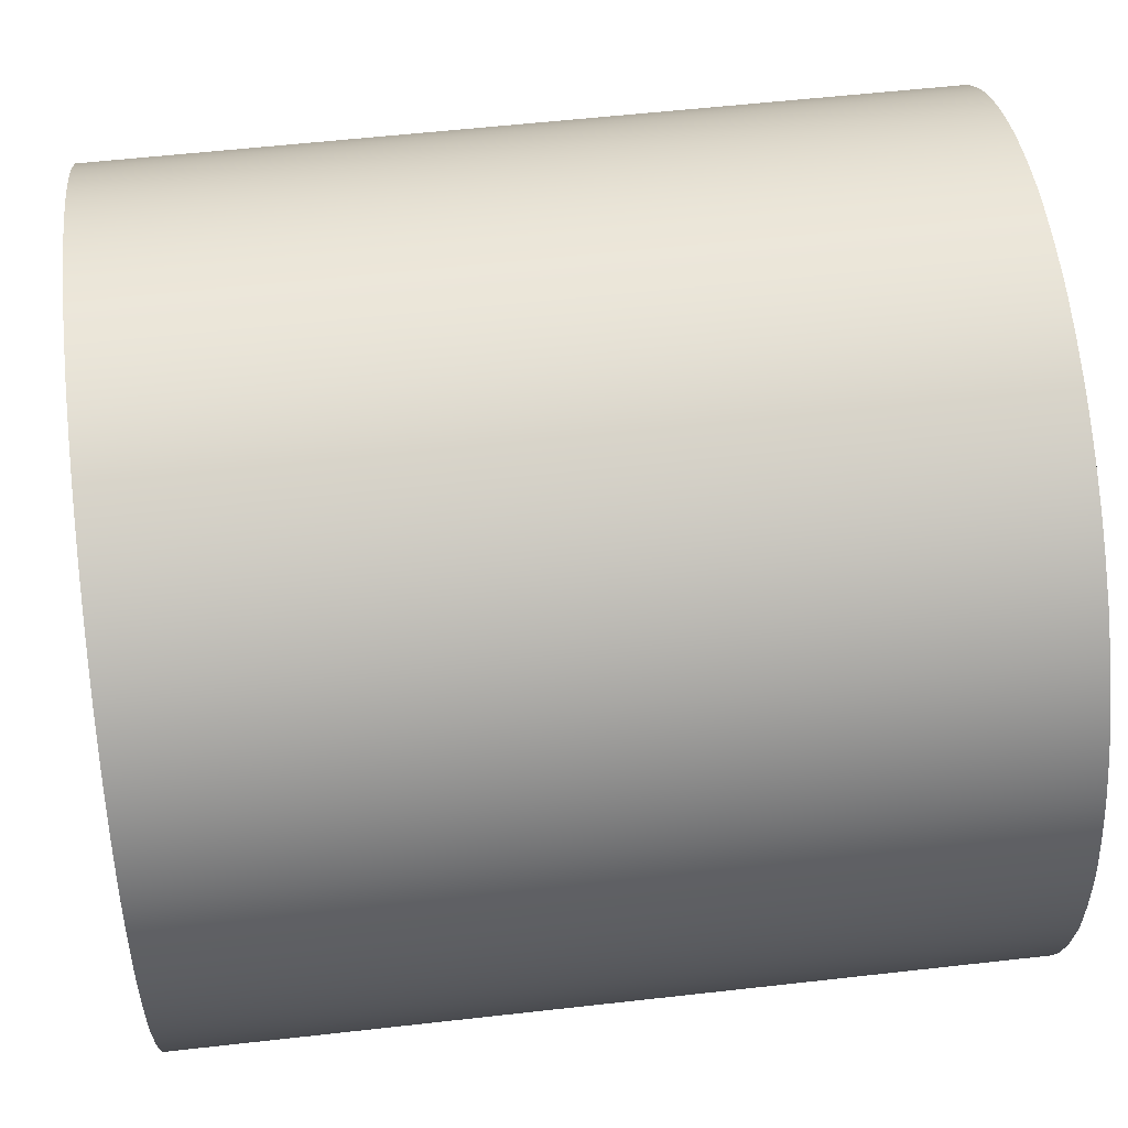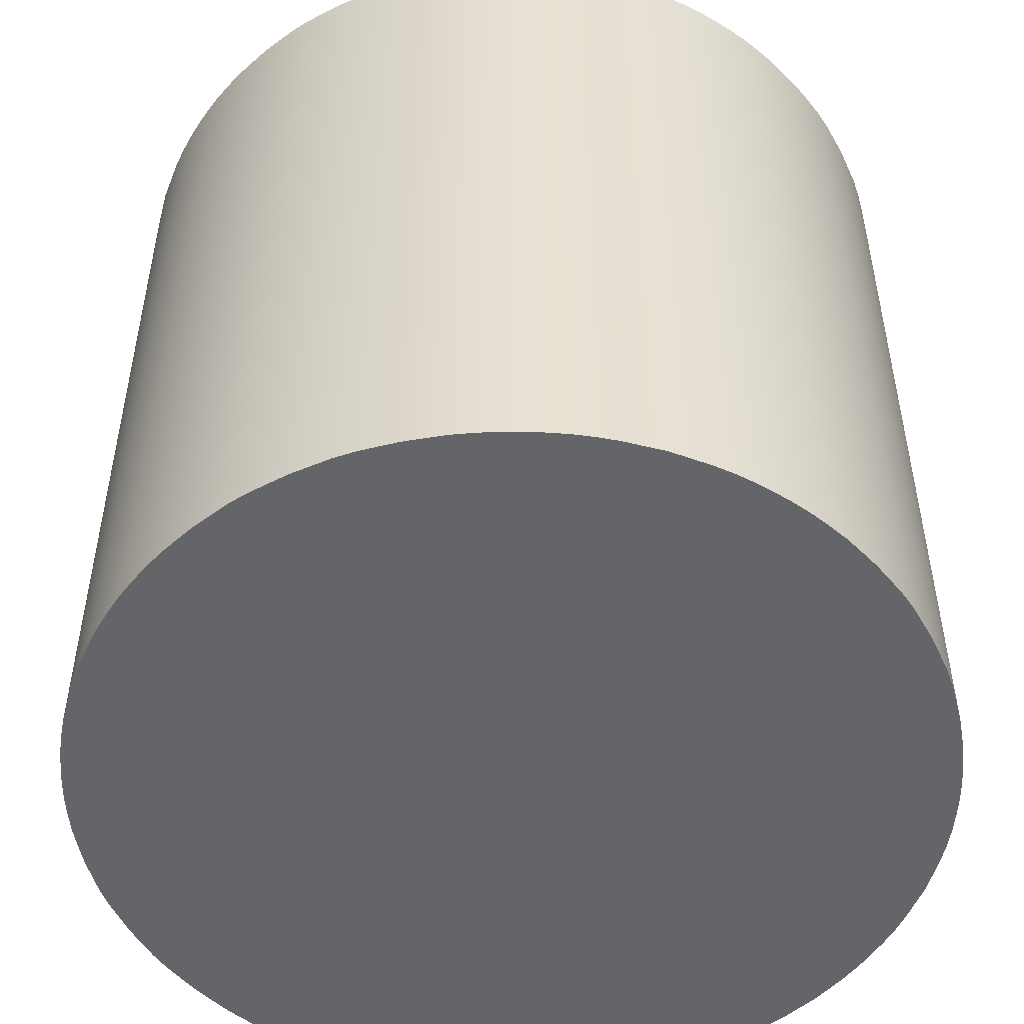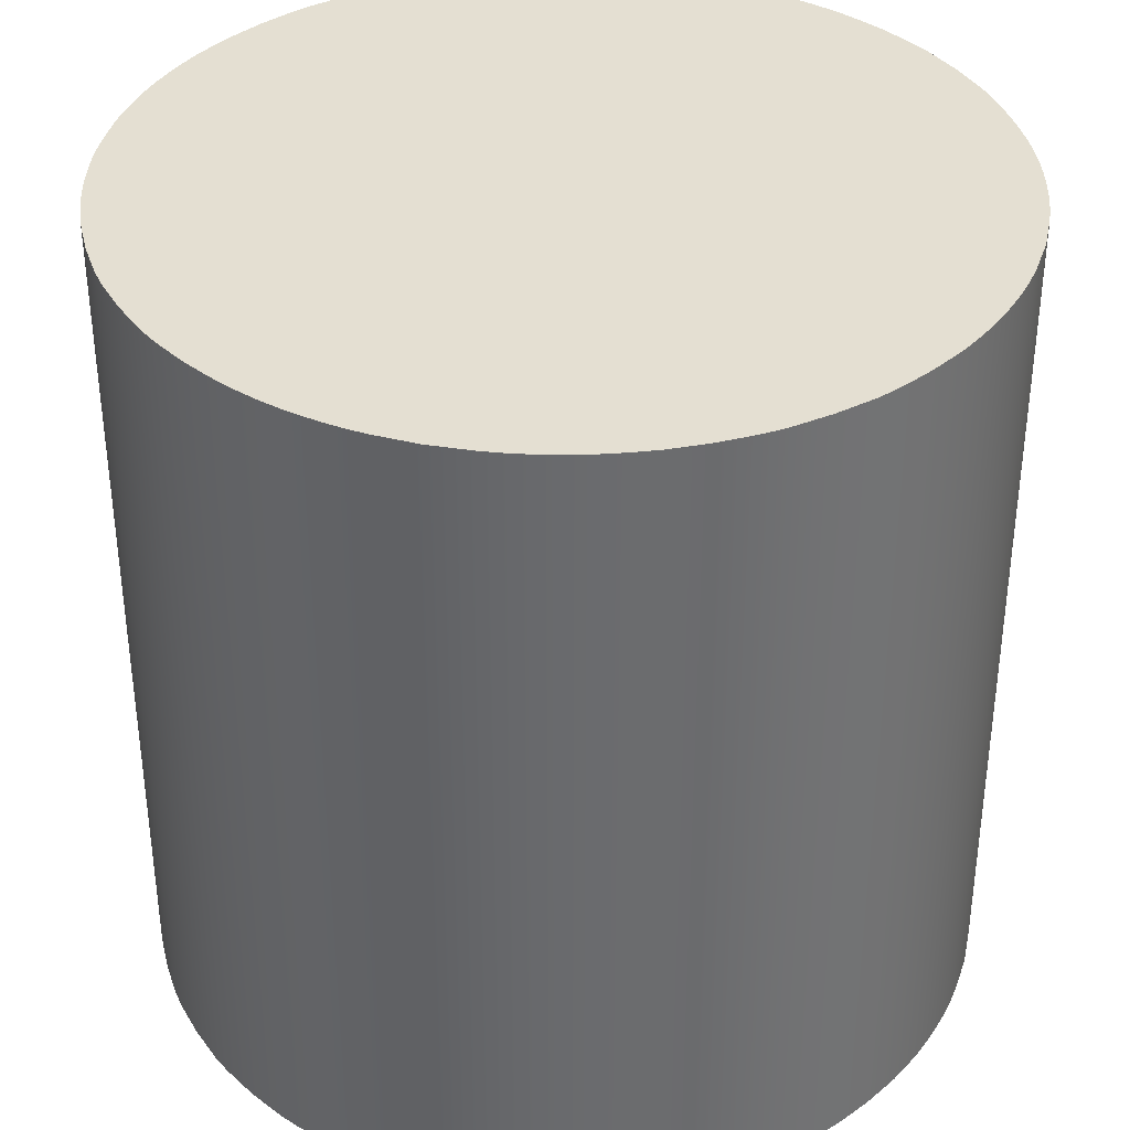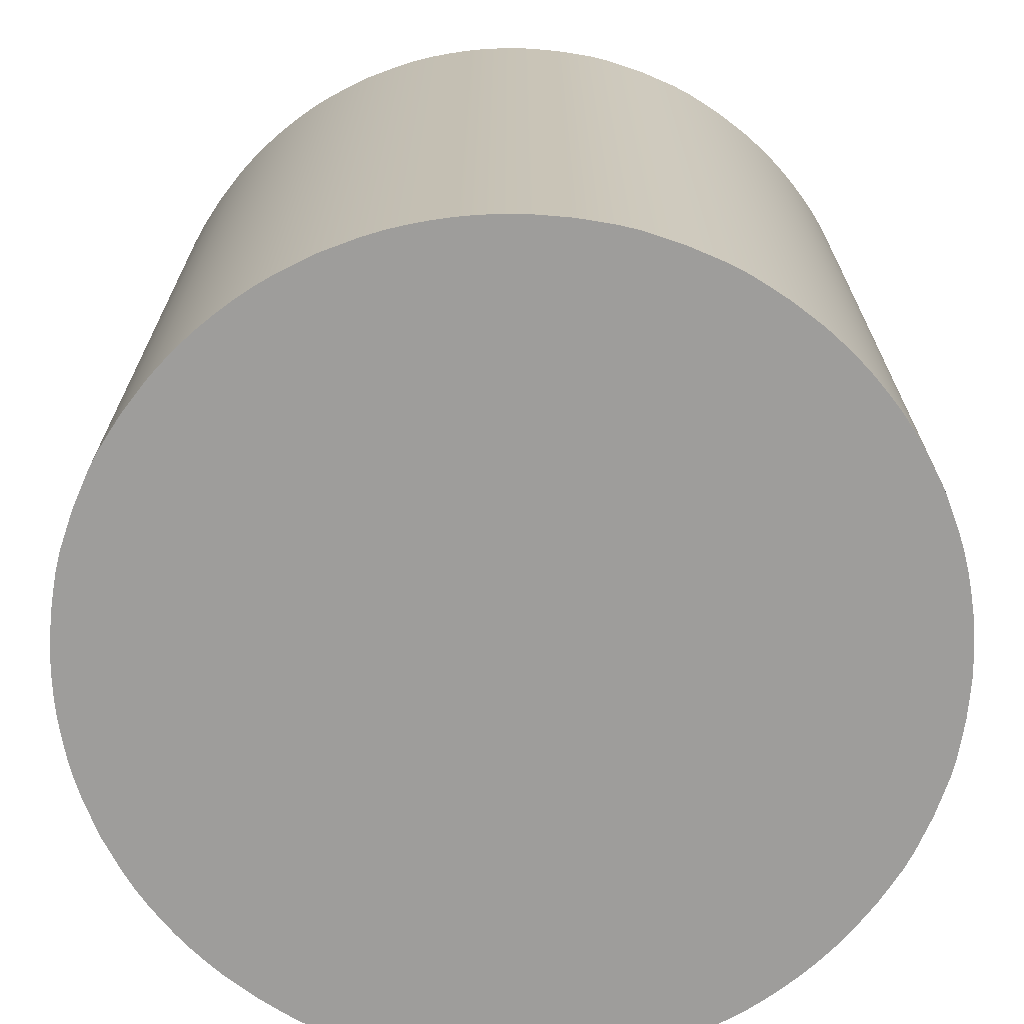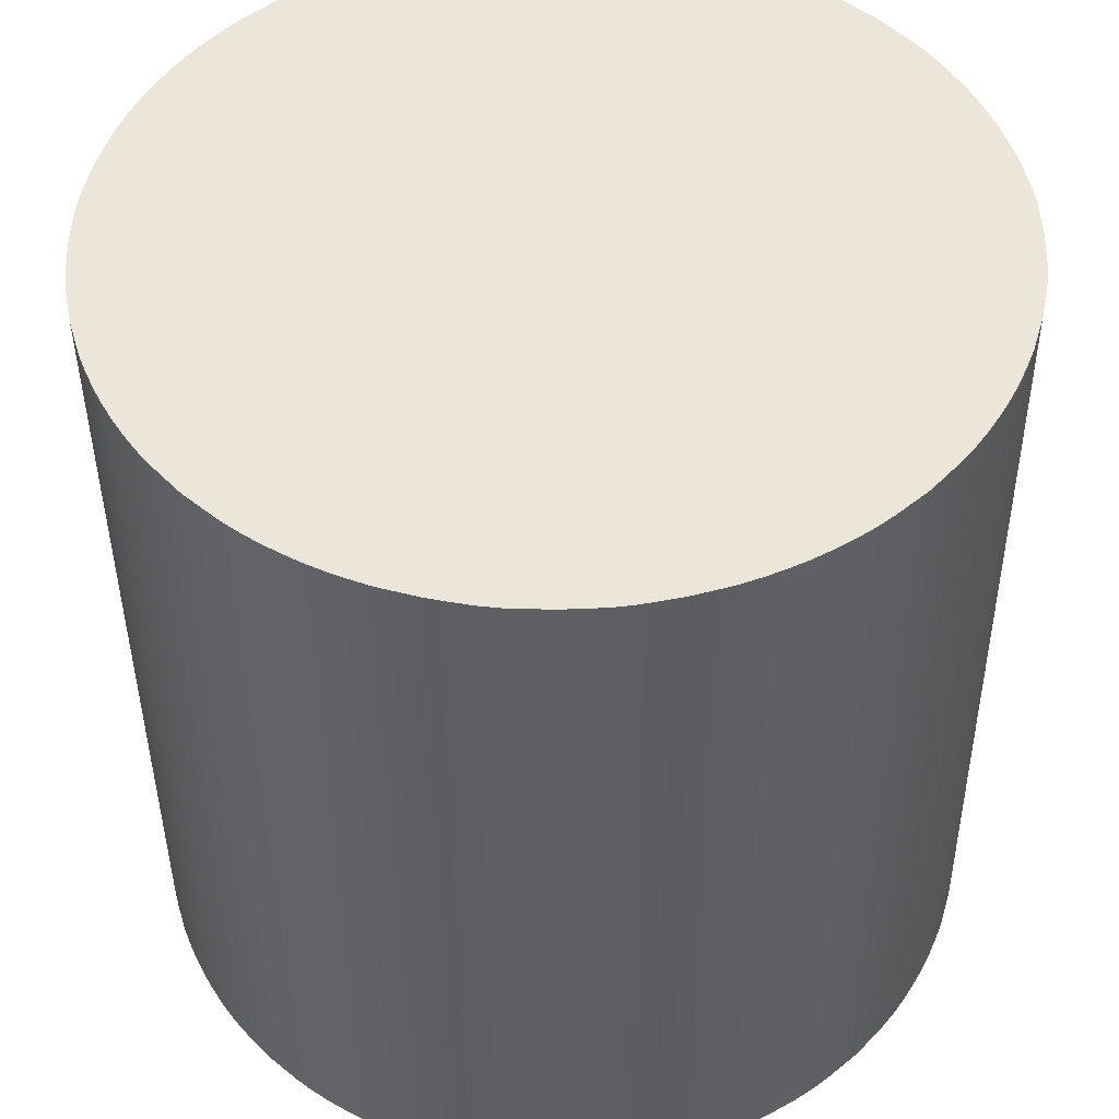
<metadata>
{"format":"obj","ext":"obj","renderer":"f3d","projection":"perspective","resolution":1024,"background":"white","views":[{"elev":55.7,"azim":83.2,"up":"+Z"},{"elev":-51.5,"azim":116.8,"up":"+Y"},{"elev":36.9,"azim":-119.9,"up":"+Y"},{"elev":-70.5,"azim":-111.1,"up":"+Y"},{"elev":-41.3,"azim":-179.6,"up":"+Z"}]}
</metadata>
<code>
o 000_Cylinder
g Cylinder
v 0.5 0 0
v 0.499 0 -0.025
v 0.499 1 -0.025
v 0.5 1 0
v 0.498 0 -0.049
v 0.498 1 -0.049
v 0.495 0 -0.073
v 0.495 1 -0.073
v 0.49 0 -0.098
v 0.49 1 -0.098
v 0.485 0 -0.121
v 0.485 1 -0.121
v 0.478 0 -0.145
v 0.478 1 -0.145
v 0.471 0 -0.168
v 0.471 1 -0.168
v 0.462 0 -0.191
v 0.462 1 -0.191
v 0.452 0 -0.214
v 0.452 1 -0.214
v 0.441 0 -0.236
v 0.441 1 -0.236
v 0.429 0 -0.257
v 0.429 1 -0.257
v 0.416 0 -0.278
v 0.416 1 -0.278
v 0.402 0 -0.298
v 0.402 1 -0.298
v 0.387 0 -0.317
v 0.387 1 -0.317
v 0.37 0 -0.336
v 0.37 1 -0.336
v 0.354 0 -0.354
v 0.354 1 -0.354
v 0.336 0 -0.37
v 0.336 1 -0.37
v 0.317 0 -0.387
v 0.317 1 -0.387
v 0.298 0 -0.402
v 0.298 1 -0.402
v 0.278 0 -0.416
v 0.278 1 -0.416
v 0.257 0 -0.429
v 0.257 1 -0.429
v 0.236 0 -0.441
v 0.236 1 -0.441
v 0.214 0 -0.452
v 0.214 1 -0.452
v 0.191 0 -0.462
v 0.191 1 -0.462
v 0.168 0 -0.471
v 0.168 1 -0.471
v 0.145 0 -0.478
v 0.145 1 -0.478
v 0.121 0 -0.485
v 0.121 1 -0.485
v 0.098 0 -0.49
v 0.098 1 -0.49
v 0.073 0 -0.495
v 0.073 1 -0.495
v 0.049 0 -0.498
v 0.049 1 -0.498
v 0.025 0 -0.499
v 0.025 1 -0.499
v 0 0 -0.5
v 0 1 -0.5
v -0.025 0 -0.499
v -0.025 1 -0.499
v -0.049 0 -0.498
v -0.049 1 -0.498
v -0.073 0 -0.495
v -0.073 1 -0.495
v -0.098 0 -0.49
v -0.098 1 -0.49
v -0.121 0 -0.485
v -0.121 1 -0.485
v -0.145 0 -0.478
v -0.145 1 -0.478
v -0.168 0 -0.471
v -0.168 1 -0.471
v -0.191 0 -0.462
v -0.191 1 -0.462
v -0.214 0 -0.452
v -0.214 1 -0.452
v -0.236 0 -0.441
v -0.236 1 -0.441
v -0.257 0 -0.429
v -0.257 1 -0.429
v -0.278 0 -0.416
v -0.278 1 -0.416
v -0.298 0 -0.402
v -0.298 1 -0.402
v -0.317 0 -0.387
v -0.317 1 -0.387
v -0.336 0 -0.37
v -0.336 1 -0.37
v -0.354 0 -0.354
v -0.354 1 -0.354
v -0.37 0 -0.336
v -0.37 1 -0.336
v -0.387 0 -0.317
v -0.387 1 -0.317
v -0.402 0 -0.298
v -0.402 1 -0.298
v -0.416 0 -0.278
v -0.416 1 -0.278
v -0.429 0 -0.257
v -0.429 1 -0.257
v -0.441 0 -0.236
v -0.441 1 -0.236
v -0.452 0 -0.214
v -0.452 1 -0.214
v -0.462 0 -0.191
v -0.462 1 -0.191
v -0.471 0 -0.168
v -0.471 1 -0.168
v -0.478 0 -0.145
v -0.478 1 -0.145
v -0.485 0 -0.121
v -0.485 1 -0.121
v -0.49 0 -0.098
v -0.49 1 -0.098
v -0.495 0 -0.073
v -0.495 1 -0.073
v -0.498 0 -0.049
v -0.498 1 -0.049
v -0.499 0 -0.025
v -0.499 1 -0.025
v -0.5 0 -0
v -0.5 1 0
v -0.499 -0 0.025
v -0.499 1 0.025
v -0.498 -0 0.049
v -0.498 1 0.049
v -0.495 -0 0.073
v -0.495 1 0.073
v -0.49 -0 0.098
v -0.49 1 0.098
v -0.485 -0 0.121
v -0.485 1 0.121
v -0.478 -0 0.145
v -0.478 1 0.145
v -0.471 -0 0.168
v -0.471 1 0.168
v -0.462 -0 0.191
v -0.462 1 0.191
v -0.452 -0 0.214
v -0.452 1 0.214
v -0.441 -0 0.236
v -0.441 1 0.236
v -0.429 -0 0.257
v -0.429 1 0.257
v -0.416 -0 0.278
v -0.416 1 0.278
v -0.402 -0 0.298
v -0.402 1 0.298
v -0.387 -0 0.317
v -0.387 1 0.317
v -0.37 -0 0.336
v -0.37 1 0.336
v -0.354 -0 0.354
v -0.354 1 0.354
v -0.336 -0 0.37
v -0.336 1 0.37
v -0.317 -0 0.387
v -0.317 1 0.387
v -0.298 -0 0.402
v -0.298 1 0.402
v -0.278 -0 0.416
v -0.278 1 0.416
v -0.257 -0 0.429
v -0.257 1 0.429
v -0.236 -0 0.441
v -0.236 1 0.441
v -0.214 -0 0.452
v -0.214 1 0.452
v -0.191 -0 0.462
v -0.191 1 0.462
v -0.168 -0 0.471
v -0.168 1 0.471
v -0.145 -0 0.478
v -0.145 1 0.478
v -0.121 -0 0.485
v -0.121 1 0.485
v -0.098 -0 0.49
v -0.098 1 0.49
v -0.073 -0 0.495
v -0.073 1 0.495
v -0.049 -0 0.498
v -0.049 1 0.498
v -0.025 -0 0.499
v -0.025 1 0.499
v -0 -0 0.5
v -0 1 0.5
v 0.025 -0 0.499
v 0.025 1 0.499
v 0.049 -0 0.498
v 0.049 1 0.498
v 0.073 -0 0.495
v 0.073 1 0.495
v 0.098 -0 0.49
v 0.098 1 0.49
v 0.121 -0 0.485
v 0.121 1 0.485
v 0.145 -0 0.478
v 0.145 1 0.478
v 0.168 -0 0.471
v 0.168 1 0.471
v 0.191 -0 0.462
v 0.191 1 0.462
v 0.214 -0 0.452
v 0.214 1 0.452
v 0.236 -0 0.441
v 0.236 1 0.441
v 0.257 -0 0.429
v 0.257 1 0.429
v 0.278 -0 0.416
v 0.278 1 0.416
v 0.298 -0 0.402
v 0.298 1 0.402
v 0.317 -0 0.387
v 0.317 1 0.387
v 0.336 -0 0.37
v 0.336 1 0.37
v 0.354 -0 0.354
v 0.354 1 0.354
v 0.37 -0 0.336
v 0.37 1 0.336
v 0.387 -0 0.317
v 0.387 1 0.317
v 0.402 -0 0.298
v 0.402 1 0.298
v 0.416 -0 0.278
v 0.416 1 0.278
v 0.429 -0 0.257
v 0.429 1 0.257
v 0.441 -0 0.236
v 0.441 1 0.236
v 0.452 -0 0.214
v 0.452 1 0.214
v 0.462 -0 0.191
v 0.462 1 0.191
v 0.471 -0 0.168
v 0.471 1 0.168
v 0.478 -0 0.145
v 0.478 1 0.145
v 0.485 -0 0.121
v 0.485 1 0.121
v 0.49 -0 0.098
v 0.49 1 0.098
v 0.495 -0 0.073
v 0.495 1 0.073
v 0.498 -0 0.049
v 0.498 1 0.049
v 0.499 -0 0.025
v 0.499 1 0.025
v 0 0 0
v 0 1 0
f 1 2 3
f 1 3 4
f 2 5 6
f 2 6 3
f 5 7 8
f 5 8 6
f 7 9 10
f 7 10 8
f 9 11 12
f 9 12 10
f 11 13 14
f 11 14 12
f 13 15 16
f 13 16 14
f 15 17 18
f 15 18 16
f 17 19 20
f 17 20 18
f 19 21 22
f 19 22 20
f 21 23 24
f 21 24 22
f 23 25 26
f 23 26 24
f 25 27 28
f 25 28 26
f 27 29 30
f 27 30 28
f 29 31 32
f 29 32 30
f 31 33 34
f 31 34 32
f 33 35 36
f 33 36 34
f 35 37 38
f 35 38 36
f 37 39 40
f 37 40 38
f 39 41 42
f 39 42 40
f 41 43 44
f 41 44 42
f 43 45 46
f 43 46 44
f 45 47 48
f 45 48 46
f 47 49 50
f 47 50 48
f 49 51 52
f 49 52 50
f 51 53 54
f 51 54 52
f 53 55 56
f 53 56 54
f 55 57 58
f 55 58 56
f 57 59 60
f 57 60 58
f 59 61 62
f 59 62 60
f 61 63 64
f 61 64 62
f 63 65 66
f 63 66 64
f 65 67 68
f 65 68 66
f 67 69 70
f 67 70 68
f 69 71 72
f 69 72 70
f 71 73 74
f 71 74 72
f 73 75 76
f 73 76 74
f 75 77 78
f 75 78 76
f 77 79 80
f 77 80 78
f 79 81 82
f 79 82 80
f 81 83 84
f 81 84 82
f 83 85 86
f 83 86 84
f 85 87 88
f 85 88 86
f 87 89 90
f 87 90 88
f 89 91 92
f 89 92 90
f 91 93 94
f 91 94 92
f 93 95 96
f 93 96 94
f 95 97 98
f 95 98 96
f 97 99 100
f 97 100 98
f 99 101 102
f 99 102 100
f 101 103 104
f 101 104 102
f 103 105 106
f 103 106 104
f 105 107 108
f 105 108 106
f 107 109 110
f 107 110 108
f 109 111 112
f 109 112 110
f 111 113 114
f 111 114 112
f 113 115 116
f 113 116 114
f 115 117 118
f 115 118 116
f 117 119 120
f 117 120 118
f 119 121 122
f 119 122 120
f 121 123 124
f 121 124 122
f 123 125 126
f 123 126 124
f 125 127 128
f 125 128 126
f 127 129 130
f 127 130 128
f 129 131 132
f 129 132 130
f 131 133 134
f 131 134 132
f 133 135 136
f 133 136 134
f 135 137 138
f 135 138 136
f 137 139 140
f 137 140 138
f 139 141 142
f 139 142 140
f 141 143 144
f 141 144 142
f 143 145 146
f 143 146 144
f 145 147 148
f 145 148 146
f 147 149 150
f 147 150 148
f 149 151 152
f 149 152 150
f 151 153 154
f 151 154 152
f 153 155 156
f 153 156 154
f 155 157 158
f 155 158 156
f 157 159 160
f 157 160 158
f 159 161 162
f 159 162 160
f 161 163 164
f 161 164 162
f 163 165 166
f 163 166 164
f 165 167 168
f 165 168 166
f 167 169 170
f 167 170 168
f 169 171 172
f 169 172 170
f 171 173 174
f 171 174 172
f 173 175 176
f 173 176 174
f 175 177 178
f 175 178 176
f 177 179 180
f 177 180 178
f 179 181 182
f 179 182 180
f 181 183 184
f 181 184 182
f 183 185 186
f 183 186 184
f 185 187 188
f 185 188 186
f 187 189 190
f 187 190 188
f 189 191 192
f 189 192 190
f 191 193 194
f 191 194 192
f 193 195 196
f 193 196 194
f 195 197 198
f 195 198 196
f 197 199 200
f 197 200 198
f 199 201 202
f 199 202 200
f 201 203 204
f 201 204 202
f 203 205 206
f 203 206 204
f 205 207 208
f 205 208 206
f 207 209 210
f 207 210 208
f 209 211 212
f 209 212 210
f 211 213 214
f 211 214 212
f 213 215 216
f 213 216 214
f 215 217 218
f 215 218 216
f 217 219 220
f 217 220 218
f 219 221 222
f 219 222 220
f 221 223 224
f 221 224 222
f 223 225 226
f 223 226 224
f 225 227 228
f 225 228 226
f 227 229 230
f 227 230 228
f 229 231 232
f 229 232 230
f 231 233 234
f 231 234 232
f 233 235 236
f 233 236 234
f 235 237 238
f 235 238 236
f 237 239 240
f 237 240 238
f 239 241 242
f 239 242 240
f 241 243 244
f 241 244 242
f 243 245 246
f 243 246 244
f 245 247 248
f 245 248 246
f 247 249 250
f 247 250 248
f 249 251 252
f 249 252 250
f 251 253 254
f 251 254 252
f 253 255 256
f 253 256 254
f 255 1 4
f 255 4 256
f 257 2 1
f 257 5 2
f 257 7 5
f 257 9 7
f 257 11 9
f 257 13 11
f 257 15 13
f 257 17 15
f 257 19 17
f 257 21 19
f 257 23 21
f 257 25 23
f 257 27 25
f 257 29 27
f 257 31 29
f 257 33 31
f 257 35 33
f 257 37 35
f 257 39 37
f 257 41 39
f 257 43 41
f 257 45 43
f 257 47 45
f 257 49 47
f 257 51 49
f 257 53 51
f 257 55 53
f 257 57 55
f 257 59 57
f 257 61 59
f 257 63 61
f 257 65 63
f 257 67 65
f 257 69 67
f 257 71 69
f 257 73 71
f 257 75 73
f 257 77 75
f 257 79 77
f 257 81 79
f 257 83 81
f 257 85 83
f 257 87 85
f 257 89 87
f 257 91 89
f 257 93 91
f 257 95 93
f 257 97 95
f 257 99 97
f 257 101 99
f 257 103 101
f 257 105 103
f 257 107 105
f 257 109 107
f 257 111 109
f 257 113 111
f 257 115 113
f 257 117 115
f 257 119 117
f 257 121 119
f 257 123 121
f 257 125 123
f 257 127 125
f 257 129 127
f 257 131 129
f 257 133 131
f 257 135 133
f 257 137 135
f 257 139 137
f 257 141 139
f 257 143 141
f 257 145 143
f 257 147 145
f 257 149 147
f 257 151 149
f 257 153 151
f 257 155 153
f 257 157 155
f 257 159 157
f 257 161 159
f 257 163 161
f 257 165 163
f 257 167 165
f 257 169 167
f 257 171 169
f 257 173 171
f 257 175 173
f 257 177 175
f 257 179 177
f 257 181 179
f 257 183 181
f 257 185 183
f 257 187 185
f 257 189 187
f 257 191 189
f 257 193 191
f 257 195 193
f 257 197 195
f 257 199 197
f 257 201 199
f 257 203 201
f 257 205 203
f 257 207 205
f 257 209 207
f 257 211 209
f 257 213 211
f 257 215 213
f 257 217 215
f 257 219 217
f 257 221 219
f 257 223 221
f 257 225 223
f 257 227 225
f 257 229 227
f 257 231 229
f 257 233 231
f 257 235 233
f 257 237 235
f 257 239 237
f 257 241 239
f 257 243 241
f 257 245 243
f 257 247 245
f 257 249 247
f 257 251 249
f 257 253 251
f 257 255 253
f 257 1 255
f 258 4 3
f 258 3 6
f 258 6 8
f 258 8 10
f 258 10 12
f 258 12 14
f 258 14 16
f 258 16 18
f 258 18 20
f 258 20 22
f 258 22 24
f 258 24 26
f 258 26 28
f 258 28 30
f 258 30 32
f 258 32 34
f 258 34 36
f 258 36 38
f 258 38 40
f 258 40 42
f 258 42 44
f 258 44 46
f 258 46 48
f 258 48 50
f 258 50 52
f 258 52 54
f 258 54 56
f 258 56 58
f 258 58 60
f 258 60 62
f 258 62 64
f 258 64 66
f 258 66 68
f 258 68 70
f 258 70 72
f 258 72 74
f 258 74 76
f 258 76 78
f 258 78 80
f 258 80 82
f 258 82 84
f 258 84 86
f 258 86 88
f 258 88 90
f 258 90 92
f 258 92 94
f 258 94 96
f 258 96 98
f 258 98 100
f 258 100 102
f 258 102 104
f 258 104 106
f 258 106 108
f 258 108 110
f 258 110 112
f 258 112 114
f 258 114 116
f 258 116 118
f 258 118 120
f 258 120 122
f 258 122 124
f 258 124 126
f 258 126 128
f 258 128 130
f 258 130 132
f 258 132 134
f 258 134 136
f 258 136 138
f 258 138 140
f 258 140 142
f 258 142 144
f 258 144 146
f 258 146 148
f 258 148 150
f 258 150 152
f 258 152 154
f 258 154 156
f 258 156 158
f 258 158 160
f 258 160 162
f 258 162 164
f 258 164 166
f 258 166 168
f 258 168 170
f 258 170 172
f 258 172 174
f 258 174 176
f 258 176 178
f 258 178 180
f 258 180 182
f 258 182 184
f 258 184 186
f 258 186 188
f 258 188 190
f 258 190 192
f 258 192 194
f 258 194 196
f 258 196 198
f 258 198 200
f 258 200 202
f 258 202 204
f 258 204 206
f 258 206 208
f 258 208 210
f 258 210 212
f 258 212 214
f 258 214 216
f 258 216 218
f 258 218 220
f 258 220 222
f 258 222 224
f 258 224 226
f 258 226 228
f 258 228 230
f 258 230 232
f 258 232 234
f 258 234 236
f 258 236 238
f 258 238 240
f 258 240 242
f 258 242 244
f 258 244 246
f 258 246 248
f 258 248 250
f 258 250 252
f 258 252 254
f 258 254 256
f 258 256 4

</code>
